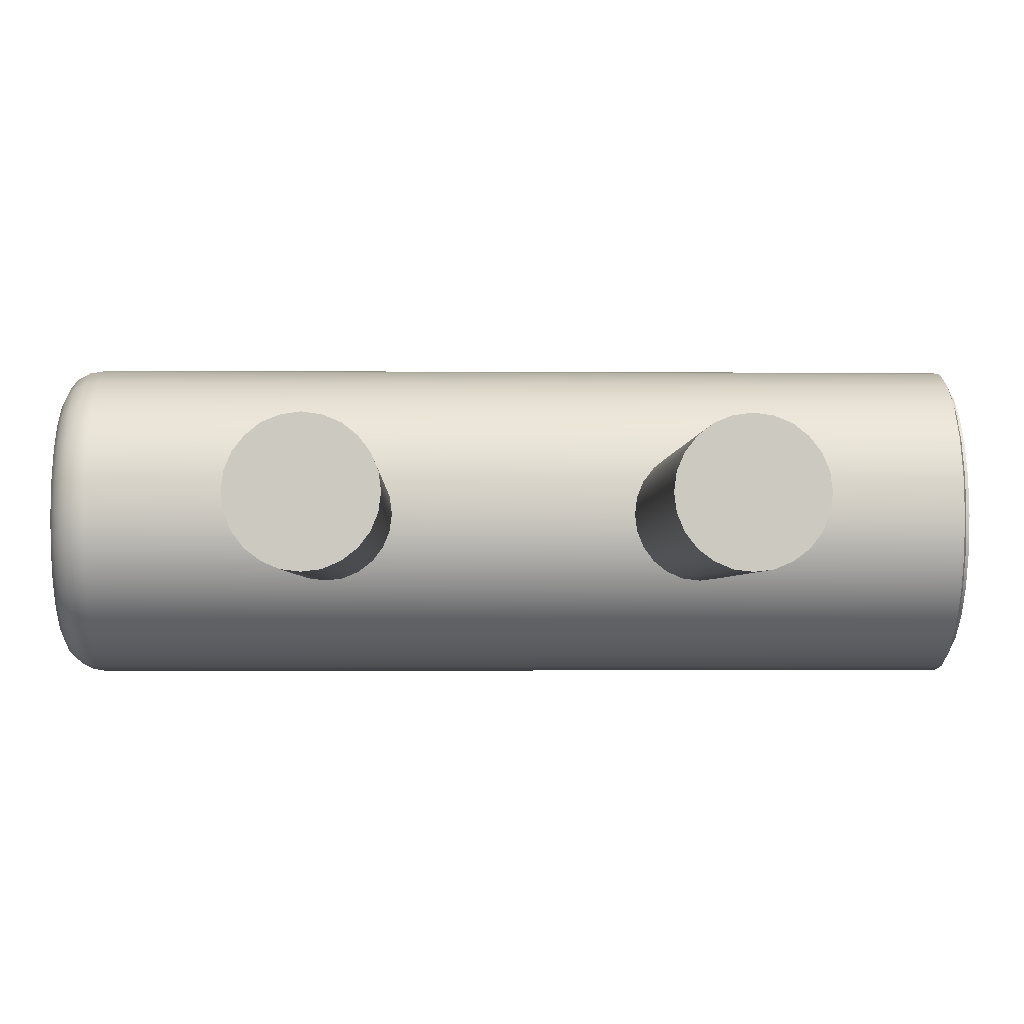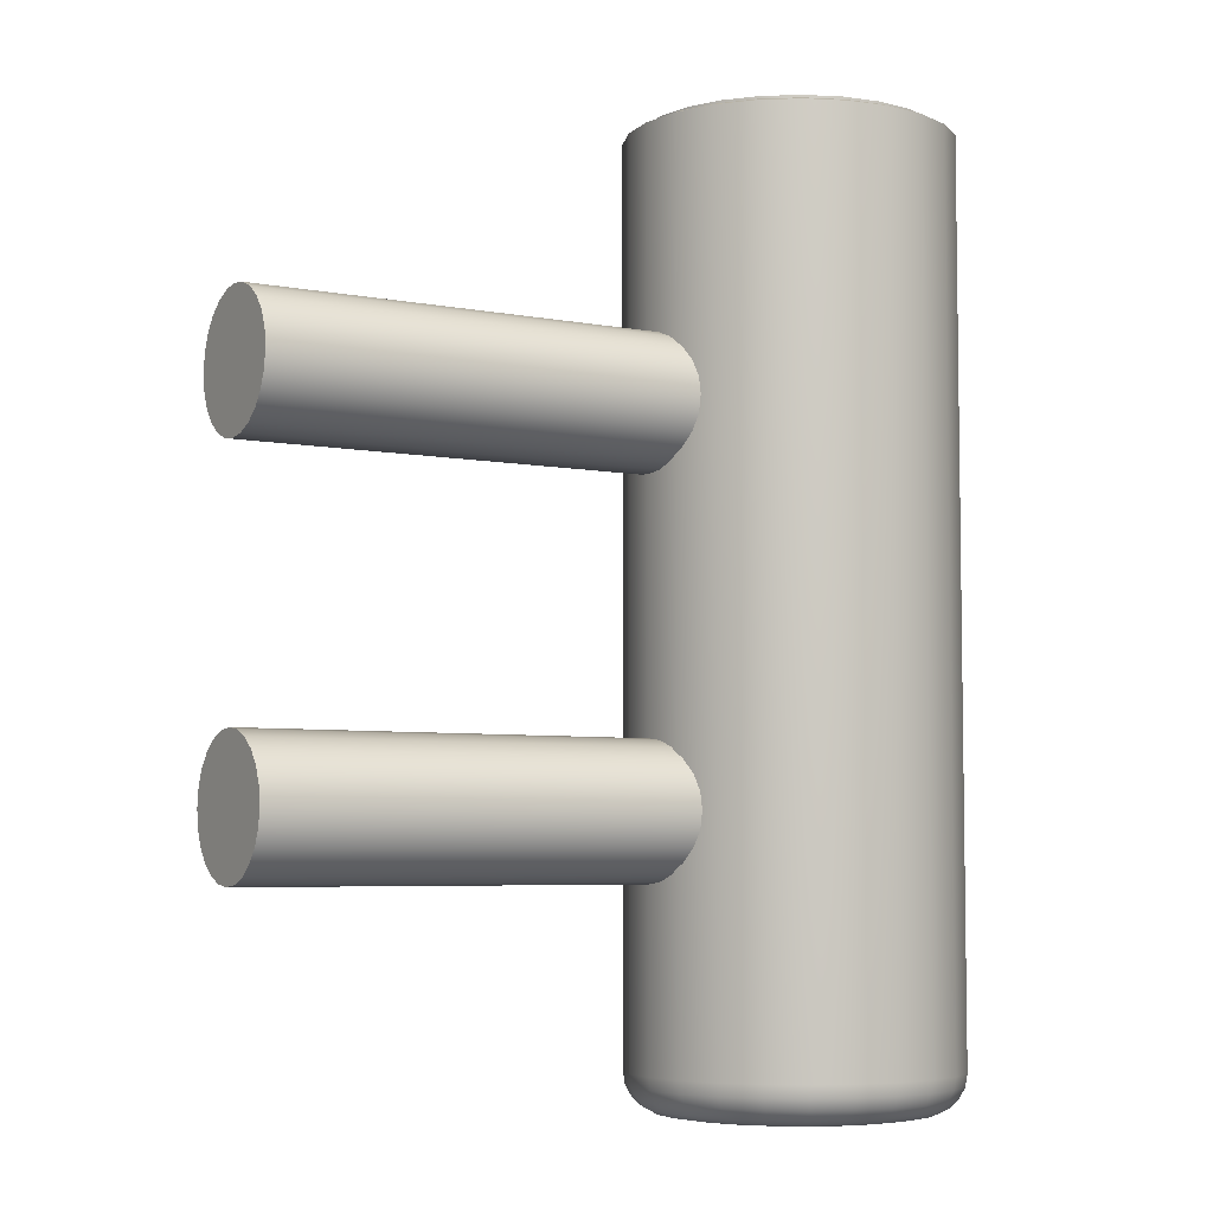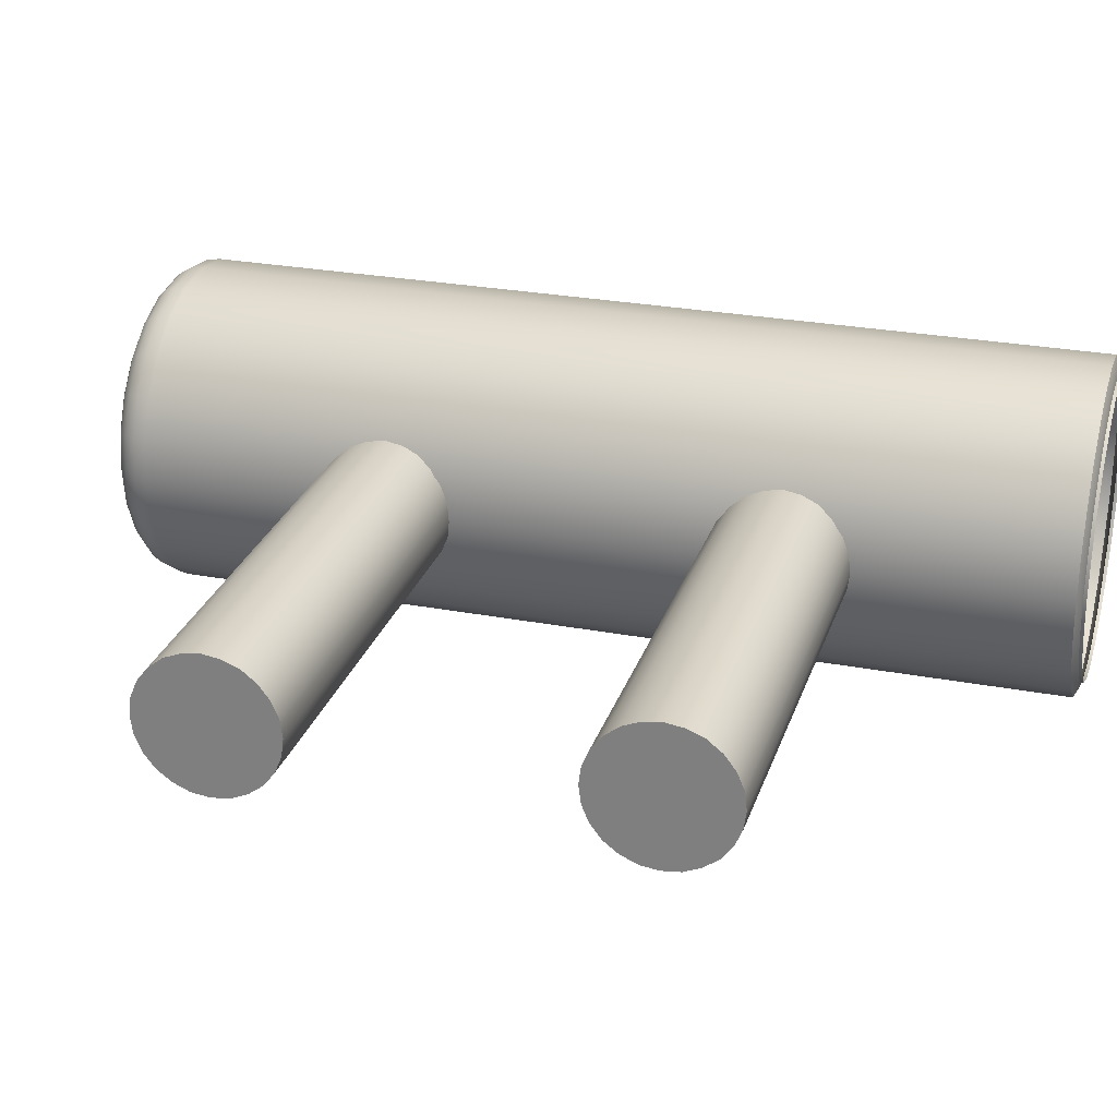
<metadata>
{"format":"obj","ext":"obj","renderer":"f3d","projection":"perspective","resolution":1024,"background":"white","views":[{"elev":-2.6,"azim":-91.6,"up":"+Y"},{"elev":-5.4,"azim":-31.0,"up":"+Z"},{"elev":26.7,"azim":-73.5,"up":"+Y"}]}
</metadata>
<code>
v 99.78 818.8 42.88
v 99.89 818.8 42.88
v 99.98 818.8 42.88
v 100.1 818.9 42.88
v 100.1 819 42.88
v 100.2 819.1 42.88
v 100.2 819.2 42.88
v 100.2 819.3 42.88
v 100.1 819.4 42.88
v 100.1 819.5 42.88
v 99.98 819.5 42.88
v 99.89 819.6 42.88
v 99.78 819.6 42.88
v 99.68 819.6 42.88
v 99.58 819.5 42.88
v 99.5 819.5 42.88
v 99.44 819.4 42.88
v 99.4 819.3 42.88
v 99.38 819.2 42.88
v 99.4 819.1 42.88
v 99.44 819 42.88
v 99.5 818.9 42.88
v 99.58 818.8 42.88
v 99.68 818.8 42.88
v 99.78 818.8 42.85
v 99.89 818.8 42.85
v 99.98 818.8 42.85
v 100.1 818.9 42.85
v 100.1 819 42.85
v 100.2 819.1 42.85
v 100.2 819.2 42.85
v 100.2 819.3 42.85
v 100.1 819.4 42.85
v 100.1 819.5 42.85
v 99.98 819.5 42.85
v 99.89 819.6 42.85
v 99.78 819.6 42.85
v 99.68 819.6 42.85
v 99.59 819.5 42.85
v 99.5 819.5 42.85
v 99.44 819.4 42.85
v 99.4 819.3 42.85
v 99.39 819.2 42.85
v 99.4 819.1 42.85
v 99.44 819 42.85
v 99.5 818.9 42.85
v 99.59 818.8 42.85
v 99.68 818.8 42.85
v 99.78 818.8 42.83
v 99.88 818.8 42.83
v 99.97 818.9 42.83
v 100.1 818.9 42.83
v 100.1 819 42.83
v 100.2 819.1 42.83
v 100.2 819.2 42.83
v 100.2 819.3 42.83
v 100.1 819.4 42.83
v 100.1 819.4 42.83
v 99.97 819.5 42.83
v 99.88 819.5 42.83
v 99.78 819.6 42.83
v 99.68 819.5 42.83
v 99.59 819.5 42.83
v 99.51 819.4 42.83
v 99.45 819.4 42.83
v 99.41 819.3 42.83
v 99.4 819.2 42.83
v 99.41 819.1 42.83
v 99.45 819 42.83
v 99.51 818.9 42.83
v 99.59 818.9 42.83
v 99.68 818.8 42.83
v 99.78 818.8 42.8
v 99.88 818.8 42.8
v 99.96 818.9 42.8
v 100 818.9 42.8
v 100.1 819 42.8
v 100.1 819.1 42.8
v 100.1 819.2 42.8
v 100.1 819.3 42.8
v 100.1 819.4 42.8
v 100 819.4 42.8
v 99.96 819.5 42.8
v 99.88 819.5 42.8
v 99.78 819.5 42.8
v 99.69 819.5 42.8
v 99.6 819.5 42.8
v 99.53 819.4 42.8
v 99.47 819.4 42.8
v 99.44 819.3 42.8
v 99.42 819.2 42.8
v 99.44 819.1 42.8
v 99.47 819 42.8
v 99.53 818.9 42.8
v 99.6 818.9 42.8
v 99.69 818.8 42.8
v 99.78 818.9 42.79
v 99.87 818.9 42.79
v 99.95 818.9 42.79
v 100 819 42.79
v 100.1 819 42.79
v 100.1 819.1 42.79
v 100.1 819.2 42.79
v 100.1 819.3 42.79
v 100.1 819.3 42.79
v 100 819.4 42.79
v 99.95 819.5 42.79
v 99.87 819.5 42.79
v 99.78 819.5 42.79
v 99.7 819.5 42.79
v 99.62 819.5 42.79
v 99.55 819.4 42.79
v 99.5 819.3 42.79
v 99.46 819.3 42.79
v 99.45 819.2 42.79
v 99.46 819.1 42.79
v 99.5 819 42.79
v 99.55 819 42.79
v 99.62 818.9 42.79
v 99.7 818.9 42.79
v 99.78 818.9 42.79
v 99.86 818.9 42.79
v 99.93 818.9 42.79
v 99.99 819 42.79
v 100 819 42.79
v 100.1 819.1 42.79
v 100.1 819.2 42.79
v 100.1 819.3 42.79
v 100 819.3 42.79
v 99.99 819.4 42.79
v 99.93 819.4 42.79
v 99.86 819.5 42.79
v 99.78 819.5 42.79
v 99.71 819.5 42.79
v 99.63 819.4 42.79
v 99.57 819.4 42.79
v 99.52 819.3 42.79
v 99.49 819.3 42.79
v 99.48 819.2 42.79
v 99.49 819.1 42.79
v 99.52 819 42.79
v 99.57 819 42.79
v 99.63 818.9 42.79
v 99.71 818.9 42.79
v 99.78 819.2 42.79
v 99.78 818.8 45.07
v 99.89 818.8 45.07
v 99.98 818.8 45.07
v 100.1 818.9 45.07
v 100.1 819 45.07
v 100.2 819.1 45.07
v 100.2 819.2 45.07
v 100.2 819.3 45.07
v 100.1 819.4 45.07
v 100.1 819.5 45.07
v 99.98 819.5 45.07
v 99.89 819.6 45.07
v 99.78 819.6 45.07
v 99.68 819.6 45.07
v 99.58 819.5 45.07
v 99.5 819.5 45.07
v 99.44 819.4 45.07
v 99.4 819.3 45.07
v 99.38 819.2 45.07
v 99.4 819.1 45.07
v 99.44 819 45.07
v 99.5 818.9 45.07
v 99.58 818.8 45.07
v 99.68 818.8 45.07
v 99.78 818.8 45.08
v 99.88 818.8 45.08
v 99.97 818.9 45.08
v 100.1 818.9 45.08
v 100.1 819 45.08
v 100.2 819.1 45.08
v 100.2 819.2 45.08
v 100.2 819.3 45.08
v 100.1 819.4 45.08
v 100.1 819.4 45.08
v 99.97 819.5 45.08
v 99.88 819.5 45.08
v 99.78 819.6 45.08
v 99.68 819.5 45.08
v 99.59 819.5 45.08
v 99.51 819.4 45.08
v 99.45 819.4 45.08
v 99.41 819.3 45.08
v 99.4 819.2 45.08
v 99.41 819.1 45.08
v 99.45 819 45.08
v 99.51 818.9 45.08
v 99.59 818.9 45.08
v 99.68 818.8 45.08
v 99.78 818.8 45.08
v 99.88 818.8 45.08
v 99.96 818.9 45.08
v 100 818.9 45.08
v 100.1 819 45.08
v 100.1 819.1 45.08
v 100.1 819.2 45.08
v 100.1 819.3 45.08
v 100.1 819.4 45.08
v 100 819.4 45.08
v 99.96 819.5 45.08
v 99.88 819.5 45.08
v 99.78 819.5 45.08
v 99.69 819.5 45.08
v 99.6 819.5 45.08
v 99.53 819.4 45.08
v 99.47 819.4 45.08
v 99.43 819.3 45.08
v 99.42 819.2 45.08
v 99.43 819.1 45.08
v 99.47 819 45.08
v 99.53 818.9 45.08
v 99.6 818.9 45.08
v 99.69 818.8 45.08
v 99.78 818.8 45.09
v 99.88 818.8 45.09
v 99.96 818.9 45.09
v 100 818.9 45.09
v 100.1 819 45.09
v 100.1 819.1 45.09
v 100.1 819.2 45.09
v 100.1 819.3 45.09
v 100.1 819.4 45.09
v 100 819.4 45.09
v 99.96 819.5 45.09
v 99.88 819.5 45.09
v 99.78 819.5 45.09
v 99.69 819.5 45.09
v 99.6 819.5 45.09
v 99.53 819.4 45.09
v 99.47 819.4 45.09
v 99.43 819.3 45.09
v 99.42 819.2 45.09
v 99.43 819.1 45.09
v 99.47 819 45.09
v 99.53 818.9 45.09
v 99.6 818.9 45.09
v 99.69 818.8 45.09
v 99.43 819 44.41
v 99.43 819 44.45
v 99.43 819 44.49
v 99.43 819.1 44.53
v 99.43 819.1 44.55
v 99.43 819.1 44.57
v 99.43 819.2 44.57
v 99.43 819.2 44.57
v 99.43 819.3 44.55
v 99.43 819.3 44.53
v 99.43 819.3 44.49
v 99.43 819.3 44.45
v 99.43 819.3 44.41
v 99.43 819.3 44.37
v 99.43 819.3 44.33
v 99.43 819.3 44.29
v 99.43 819.3 44.27
v 99.43 819.2 44.25
v 99.43 819.2 44.24
v 99.43 819.1 44.25
v 99.43 819.1 44.27
v 99.43 819.1 44.29
v 99.43 819 44.33
v 99.43 819 44.37
v 98.36 819 44.41
v 98.36 819 44.45
v 98.36 819 44.49
v 98.36 819.1 44.53
v 98.36 819.1 44.55
v 98.36 819.1 44.57
v 98.36 819.2 44.57
v 98.36 819.2 44.57
v 98.36 819.3 44.55
v 98.36 819.3 44.53
v 98.36 819.3 44.49
v 98.36 819.3 44.45
v 98.36 819.3 44.41
v 98.36 819.3 44.37
v 98.36 819.3 44.33
v 98.36 819.3 44.29
v 98.36 819.3 44.27
v 98.36 819.2 44.25
v 98.36 819.2 44.24
v 98.36 819.1 44.25
v 98.36 819.1 44.27
v 98.36 819.1 44.29
v 98.36 819 44.33
v 98.36 819 44.37
v 99.43 819 43.48
v 99.43 819 43.52
v 99.43 819 43.56
v 99.43 819.1 43.59
v 99.43 819.1 43.62
v 99.43 819.1 43.64
v 99.43 819.2 43.64
v 99.43 819.2 43.64
v 99.43 819.3 43.62
v 99.43 819.3 43.59
v 99.43 819.3 43.56
v 99.43 819.3 43.52
v 99.43 819.3 43.48
v 99.43 819.3 43.44
v 99.43 819.3 43.4
v 99.43 819.3 43.36
v 99.43 819.3 43.34
v 99.43 819.2 43.32
v 99.43 819.2 43.31
v 99.43 819.1 43.32
v 99.43 819.1 43.34
v 99.43 819.1 43.36
v 99.43 819 43.4
v 99.43 819 43.44
v 98.36 819 43.48
v 98.36 819 43.52
v 98.36 819 43.56
v 98.36 819.1 43.59
v 98.36 819.1 43.62
v 98.36 819.1 43.64
v 98.36 819.2 43.64
v 98.36 819.2 43.64
v 98.36 819.3 43.62
v 98.36 819.3 43.59
v 98.36 819.3 43.56
v 98.36 819.3 43.52
v 98.36 819.3 43.48
v 98.36 819.3 43.44
v 98.36 819.3 43.4
v 98.36 819.3 43.36
v 98.36 819.3 43.34
v 98.36 819.2 43.32
v 98.36 819.2 43.31
v 98.36 819.1 43.32
v 98.36 819.1 43.34
v 98.36 819.1 43.36
v 98.36 819 43.4
v 98.36 819 43.44
f 146 1 2
f 2 147 146
f 147 2 3
f 3 148 147
f 148 3 4
f 4 149 148
f 149 4 5
f 5 150 149
f 150 5 6
f 6 151 150
f 151 6 7
f 7 152 151
f 152 7 8
f 8 153 152
f 153 8 9
f 9 154 153
f 154 9 10
f 10 155 154
f 155 10 11
f 11 156 155
f 156 11 12
f 12 157 156
f 157 12 13
f 13 158 157
f 158 13 14
f 14 159 158
f 159 14 15
f 15 160 159
f 160 15 16
f 16 161 160
f 161 16 17
f 17 162 161
f 162 17 18
f 18 163 162
f 163 18 19
f 19 164 163
f 164 19 20
f 20 165 164
f 165 20 21
f 21 166 165
f 166 21 22
f 22 167 166
f 167 22 23
f 23 168 167
f 168 23 24
f 24 169 168
f 169 24 1
f 1 146 169
f 1 25 26
f 26 2 1
f 2 26 27
f 27 3 2
f 3 27 28
f 28 4 3
f 4 28 29
f 29 5 4
f 5 29 30
f 30 6 5
f 6 30 31
f 31 7 6
f 7 31 32
f 32 8 7
f 8 32 33
f 33 9 8
f 9 33 34
f 34 10 9
f 10 34 35
f 35 11 10
f 11 35 36
f 36 12 11
f 12 36 37
f 37 13 12
f 13 37 38
f 38 14 13
f 14 38 39
f 39 15 14
f 15 39 40
f 40 16 15
f 16 40 41
f 41 17 16
f 17 41 42
f 42 18 17
f 18 42 43
f 43 19 18
f 19 43 44
f 44 20 19
f 20 44 45
f 45 21 20
f 21 45 46
f 46 22 21
f 22 46 47
f 47 23 22
f 23 47 48
f 48 24 23
f 24 48 25
f 25 1 24
f 25 49 50
f 50 26 25
f 26 50 51
f 51 27 26
f 27 51 52
f 52 28 27
f 28 52 53
f 53 29 28
f 29 53 54
f 54 30 29
f 30 54 55
f 55 31 30
f 31 55 56
f 56 32 31
f 32 56 57
f 57 33 32
f 33 57 58
f 58 34 33
f 34 58 59
f 59 35 34
f 35 59 60
f 60 36 35
f 36 60 61
f 61 37 36
f 37 61 62
f 62 38 37
f 38 62 63
f 63 39 38
f 39 63 64
f 64 40 39
f 40 64 65
f 65 41 40
f 41 65 66
f 66 42 41
f 42 66 67
f 67 43 42
f 43 67 68
f 68 44 43
f 44 68 69
f 69 45 44
f 45 69 70
f 70 46 45
f 46 70 71
f 71 47 46
f 47 71 72
f 72 48 47
f 48 72 49
f 49 25 48
f 49 73 74
f 74 50 49
f 50 74 75
f 75 51 50
f 51 75 76
f 76 52 51
f 52 76 77
f 77 53 52
f 53 77 78
f 78 54 53
f 54 78 79
f 79 55 54
f 55 79 80
f 80 56 55
f 56 80 81
f 81 57 56
f 57 81 82
f 82 58 57
f 58 82 83
f 83 59 58
f 59 83 84
f 84 60 59
f 60 84 85
f 85 61 60
f 61 85 86
f 86 62 61
f 62 86 87
f 87 63 62
f 63 87 88
f 88 64 63
f 64 88 89
f 89 65 64
f 65 89 90
f 90 66 65
f 66 90 91
f 91 67 66
f 67 91 92
f 92 68 67
f 68 92 93
f 93 69 68
f 69 93 94
f 94 70 69
f 70 94 95
f 95 71 70
f 71 95 96
f 96 72 71
f 72 96 73
f 73 49 72
f 73 97 98
f 98 74 73
f 74 98 99
f 99 75 74
f 75 99 100
f 100 76 75
f 76 100 101
f 101 77 76
f 77 101 102
f 102 78 77
f 78 102 103
f 103 79 78
f 79 103 104
f 104 80 79
f 80 104 105
f 105 81 80
f 81 105 106
f 106 82 81
f 82 106 107
f 107 83 82
f 83 107 108
f 108 84 83
f 84 108 109
f 109 85 84
f 85 109 110
f 110 86 85
f 86 110 111
f 111 87 86
f 87 111 112
f 112 88 87
f 88 112 113
f 113 89 88
f 89 113 114
f 114 90 89
f 90 114 115
f 115 91 90
f 91 115 116
f 116 92 91
f 92 116 117
f 117 93 92
f 93 117 118
f 118 94 93
f 94 118 119
f 119 95 94
f 95 119 120
f 120 96 95
f 96 120 97
f 97 73 96
f 97 121 122
f 122 98 97
f 98 122 123
f 123 99 98
f 99 123 124
f 124 100 99
f 100 124 125
f 125 101 100
f 101 125 126
f 126 102 101
f 102 126 127
f 127 103 102
f 103 127 128
f 128 104 103
f 104 128 129
f 129 105 104
f 105 129 130
f 130 106 105
f 106 130 131
f 131 107 106
f 107 131 132
f 132 108 107
f 108 132 133
f 133 109 108
f 109 133 134
f 134 110 109
f 110 134 135
f 135 111 110
f 111 135 136
f 136 112 111
f 112 136 137
f 137 113 112
f 113 137 138
f 138 114 113
f 114 138 139
f 139 115 114
f 115 139 140
f 140 116 115
f 116 140 141
f 141 117 116
f 117 141 142
f 142 118 117
f 118 142 143
f 143 119 118
f 119 143 144
f 144 120 119
f 120 144 121
f 121 97 120
f 121 145 122
f 122 145 123
f 123 145 124
f 124 145 125
f 125 145 126
f 126 145 127
f 127 145 128
f 128 145 129
f 129 145 130
f 130 145 131
f 131 145 132
f 132 145 133
f 133 145 134
f 134 145 135
f 135 145 136
f 136 145 137
f 137 145 138
f 138 145 139
f 139 145 140
f 140 145 141
f 141 145 142
f 142 145 143
f 143 145 144
f 144 145 121
f 171 170 146
f 146 147 171
f 172 171 147
f 147 148 172
f 173 172 148
f 148 149 173
f 174 173 149
f 149 150 174
f 175 174 150
f 150 151 175
f 176 175 151
f 151 152 176
f 177 176 152
f 152 153 177
f 178 177 153
f 153 154 178
f 179 178 154
f 154 155 179
f 180 179 155
f 155 156 180
f 181 180 156
f 156 157 181
f 182 181 157
f 157 158 182
f 183 182 158
f 158 159 183
f 184 183 159
f 159 160 184
f 185 184 160
f 160 161 185
f 186 185 161
f 161 162 186
f 187 186 162
f 162 163 187
f 188 187 163
f 163 164 188
f 189 188 164
f 164 165 189
f 190 189 165
f 165 166 190
f 191 190 166
f 166 167 191
f 192 191 167
f 167 168 192
f 193 192 168
f 168 169 193
f 170 193 169
f 169 146 170
f 195 194 170
f 170 171 195
f 196 195 171
f 171 172 196
f 197 196 172
f 172 173 197
f 198 197 173
f 173 174 198
f 199 198 174
f 174 175 199
f 200 199 175
f 175 176 200
f 201 200 176
f 176 177 201
f 202 201 177
f 177 178 202
f 203 202 178
f 178 179 203
f 204 203 179
f 179 180 204
f 205 204 180
f 180 181 205
f 206 205 181
f 181 182 206
f 207 206 182
f 182 183 207
f 208 207 183
f 183 184 208
f 209 208 184
f 184 185 209
f 210 209 185
f 185 186 210
f 211 210 186
f 186 187 211
f 212 211 187
f 187 188 212
f 213 212 188
f 188 189 213
f 214 213 189
f 189 190 214
f 215 214 190
f 190 191 215
f 216 215 191
f 191 192 216
f 217 216 192
f 192 193 217
f 194 217 193
f 193 170 194
f 219 218 194
f 194 195 219
f 220 219 195
f 195 196 220
f 221 220 196
f 196 197 221
f 222 221 197
f 197 198 222
f 223 222 198
f 198 199 223
f 224 223 199
f 199 200 224
f 225 224 200
f 200 201 225
f 226 225 201
f 201 202 226
f 227 226 202
f 202 203 227
f 228 227 203
f 203 204 228
f 229 228 204
f 204 205 229
f 230 229 205
f 205 206 230
f 231 230 206
f 206 207 231
f 232 231 207
f 207 208 232
f 233 232 208
f 208 209 233
f 234 233 209
f 209 210 234
f 235 234 210
f 210 211 235
f 236 235 211
f 211 212 236
f 237 236 212
f 212 213 237
f 238 237 213
f 213 214 238
f 239 238 214
f 214 215 239
f 240 239 215
f 215 216 240
f 241 240 216
f 216 217 241
f 218 241 217
f 217 194 218
f 267 266 242
f 242 243 267
f 268 267 243
f 243 244 268
f 269 268 244
f 244 245 269
f 270 269 245
f 245 246 270
f 271 270 246
f 246 247 271
f 272 271 247
f 247 248 272
f 273 272 248
f 248 249 273
f 274 273 249
f 249 250 274
f 275 274 250
f 250 251 275
f 276 275 251
f 251 252 276
f 277 276 252
f 252 253 277
f 278 277 253
f 253 254 278
f 279 278 254
f 254 255 279
f 280 279 255
f 255 256 280
f 281 280 256
f 256 257 281
f 282 281 257
f 257 258 282
f 283 282 258
f 258 259 283
f 284 283 259
f 259 260 284
f 285 284 260
f 260 261 285
f 286 285 261
f 261 262 286
f 287 286 262
f 262 263 287
f 288 287 263
f 263 264 288
f 289 288 264
f 264 265 289
f 266 289 265
f 265 242 266
f 244 243 242
f 242 265 264
f 264 263 262
f 242 264 262
f 262 261 260
f 260 259 258
f 262 260 258
f 242 262 258
f 258 257 256
f 256 255 254
f 258 256 254
f 254 253 252
f 252 251 250
f 254 252 250
f 258 254 250
f 242 258 250
f 250 249 248
f 248 247 246
f 250 248 246
f 242 250 246
f 244 242 246
f 244 246 245
f 287 288 289
f 289 266 267
f 267 268 269
f 289 267 269
f 269 270 271
f 271 272 273
f 269 271 273
f 289 269 273
f 273 274 275
f 275 276 277
f 273 275 277
f 277 278 279
f 279 280 281
f 277 279 281
f 273 277 281
f 289 273 281
f 281 282 283
f 283 284 285
f 281 283 285
f 289 281 285
f 287 289 285
f 287 285 286
f 315 314 290
f 290 291 315
f 316 315 291
f 291 292 316
f 317 316 292
f 292 293 317
f 318 317 293
f 293 294 318
f 319 318 294
f 294 295 319
f 320 319 295
f 295 296 320
f 321 320 296
f 296 297 321
f 322 321 297
f 297 298 322
f 323 322 298
f 298 299 323
f 324 323 299
f 299 300 324
f 325 324 300
f 300 301 325
f 326 325 301
f 301 302 326
f 327 326 302
f 302 303 327
f 328 327 303
f 303 304 328
f 329 328 304
f 304 305 329
f 330 329 305
f 305 306 330
f 331 330 306
f 306 307 331
f 332 331 307
f 307 308 332
f 333 332 308
f 308 309 333
f 334 333 309
f 309 310 334
f 335 334 310
f 310 311 335
f 336 335 311
f 311 312 336
f 337 336 312
f 312 313 337
f 314 337 313
f 313 290 314
f 292 291 290
f 290 313 312
f 312 311 310
f 290 312 310
f 310 309 308
f 308 307 306
f 310 308 306
f 290 310 306
f 306 305 304
f 304 303 302
f 306 304 302
f 302 301 300
f 300 299 298
f 302 300 298
f 306 302 298
f 290 306 298
f 298 297 296
f 296 295 294
f 298 296 294
f 290 298 294
f 292 290 294
f 292 294 293
f 335 336 337
f 337 314 315
f 315 316 317
f 337 315 317
f 317 318 319
f 319 320 321
f 317 319 321
f 337 317 321
f 321 322 323
f 323 324 325
f 321 323 325
f 325 326 327
f 327 328 329
f 325 327 329
f 321 325 329
f 337 321 329
f 329 330 331
f 331 332 333
f 329 331 333
f 337 329 333
f 335 337 333
f 335 333 334

</code>
